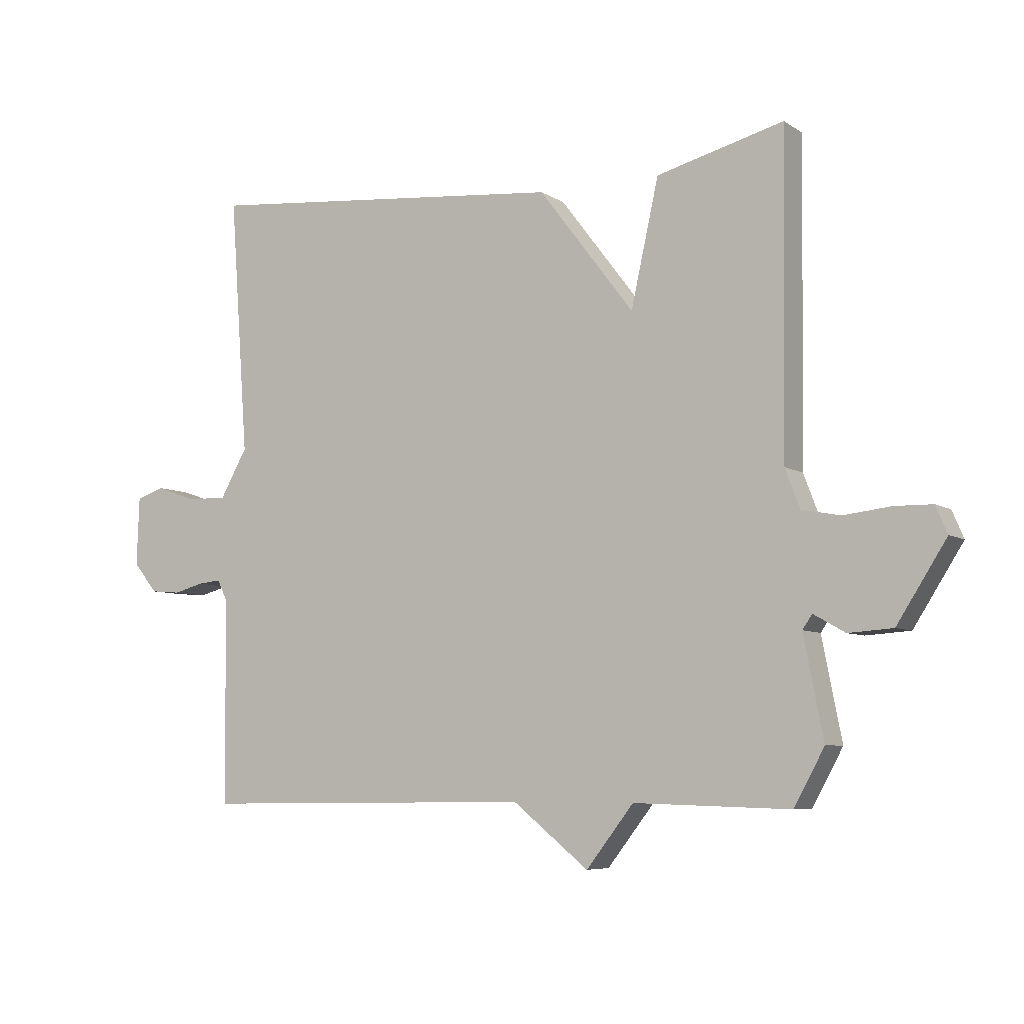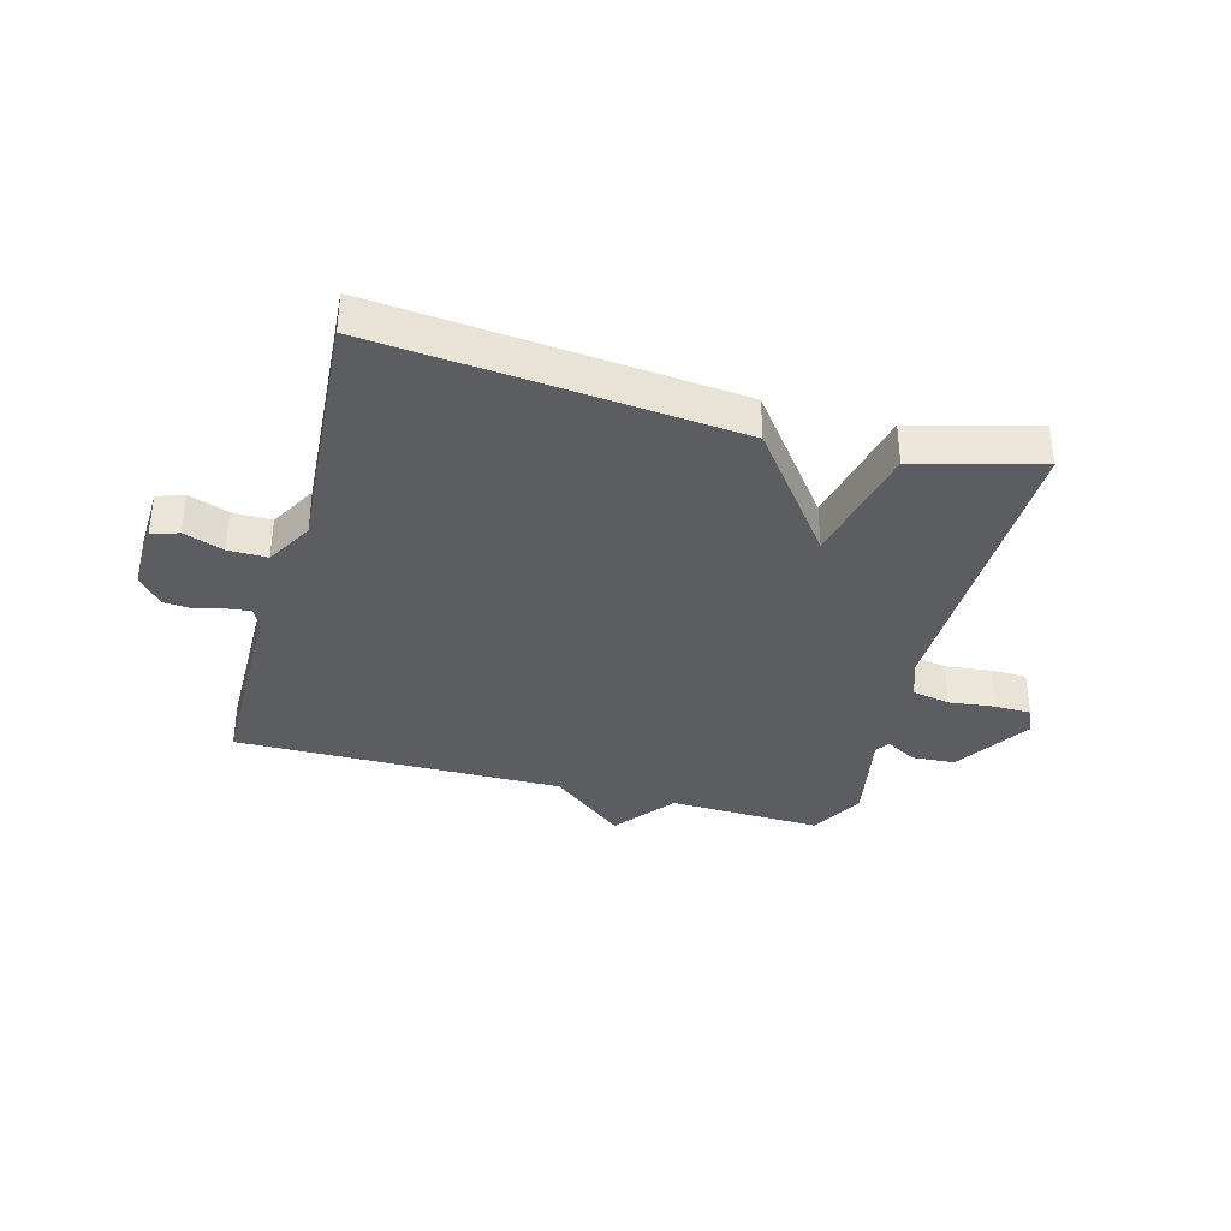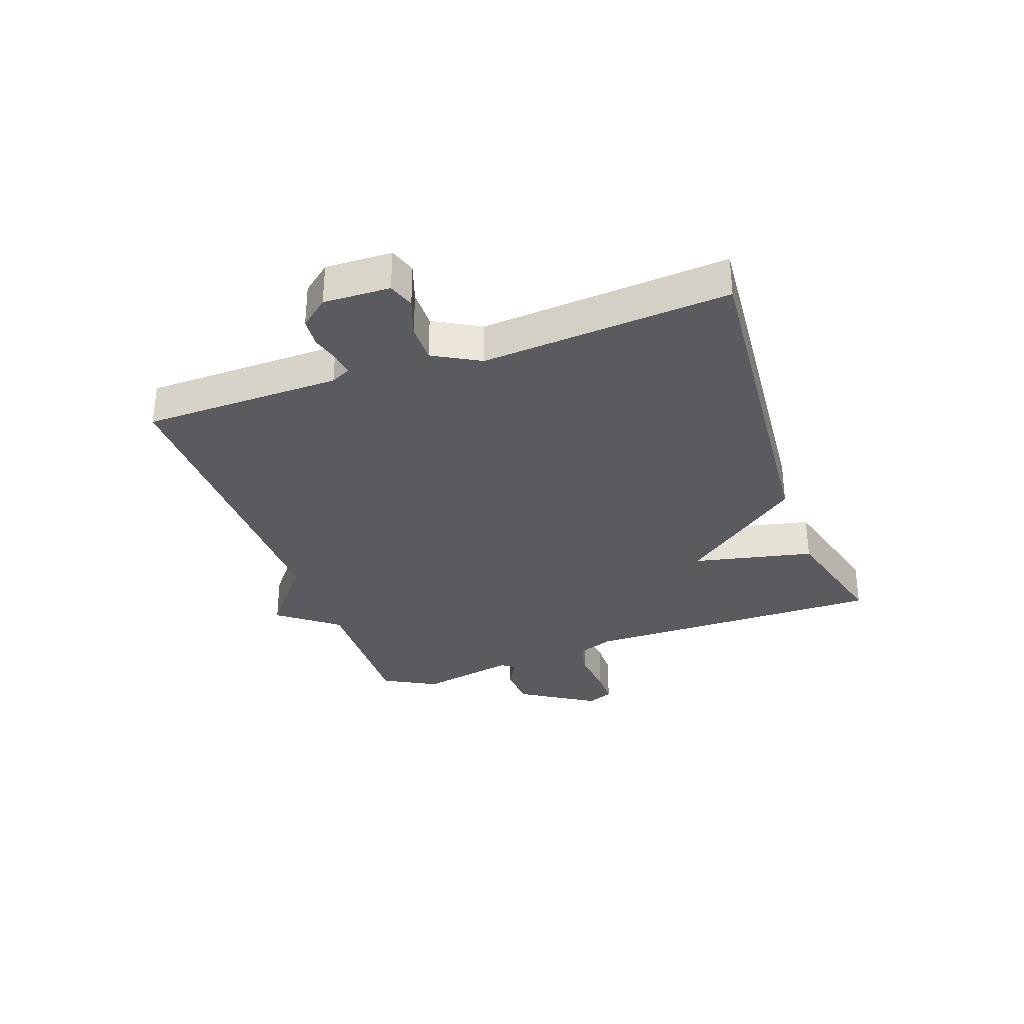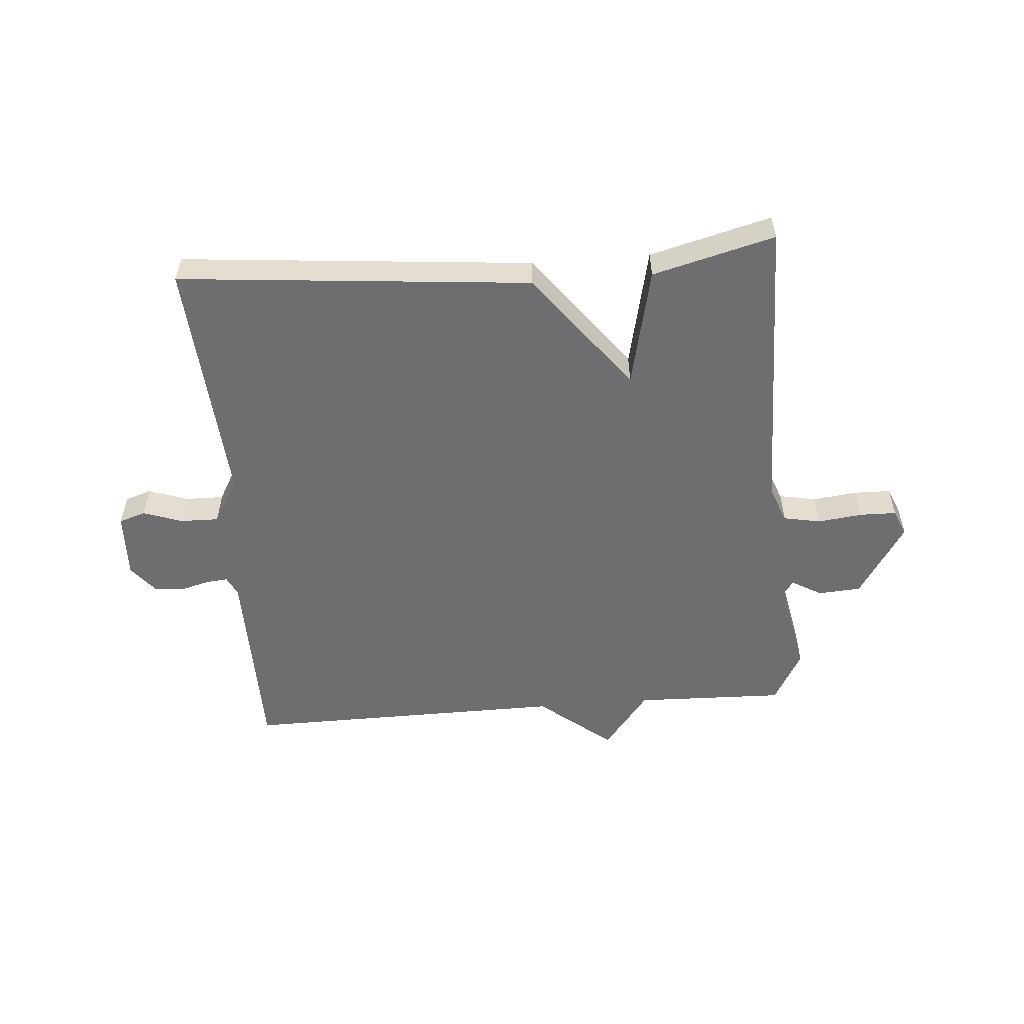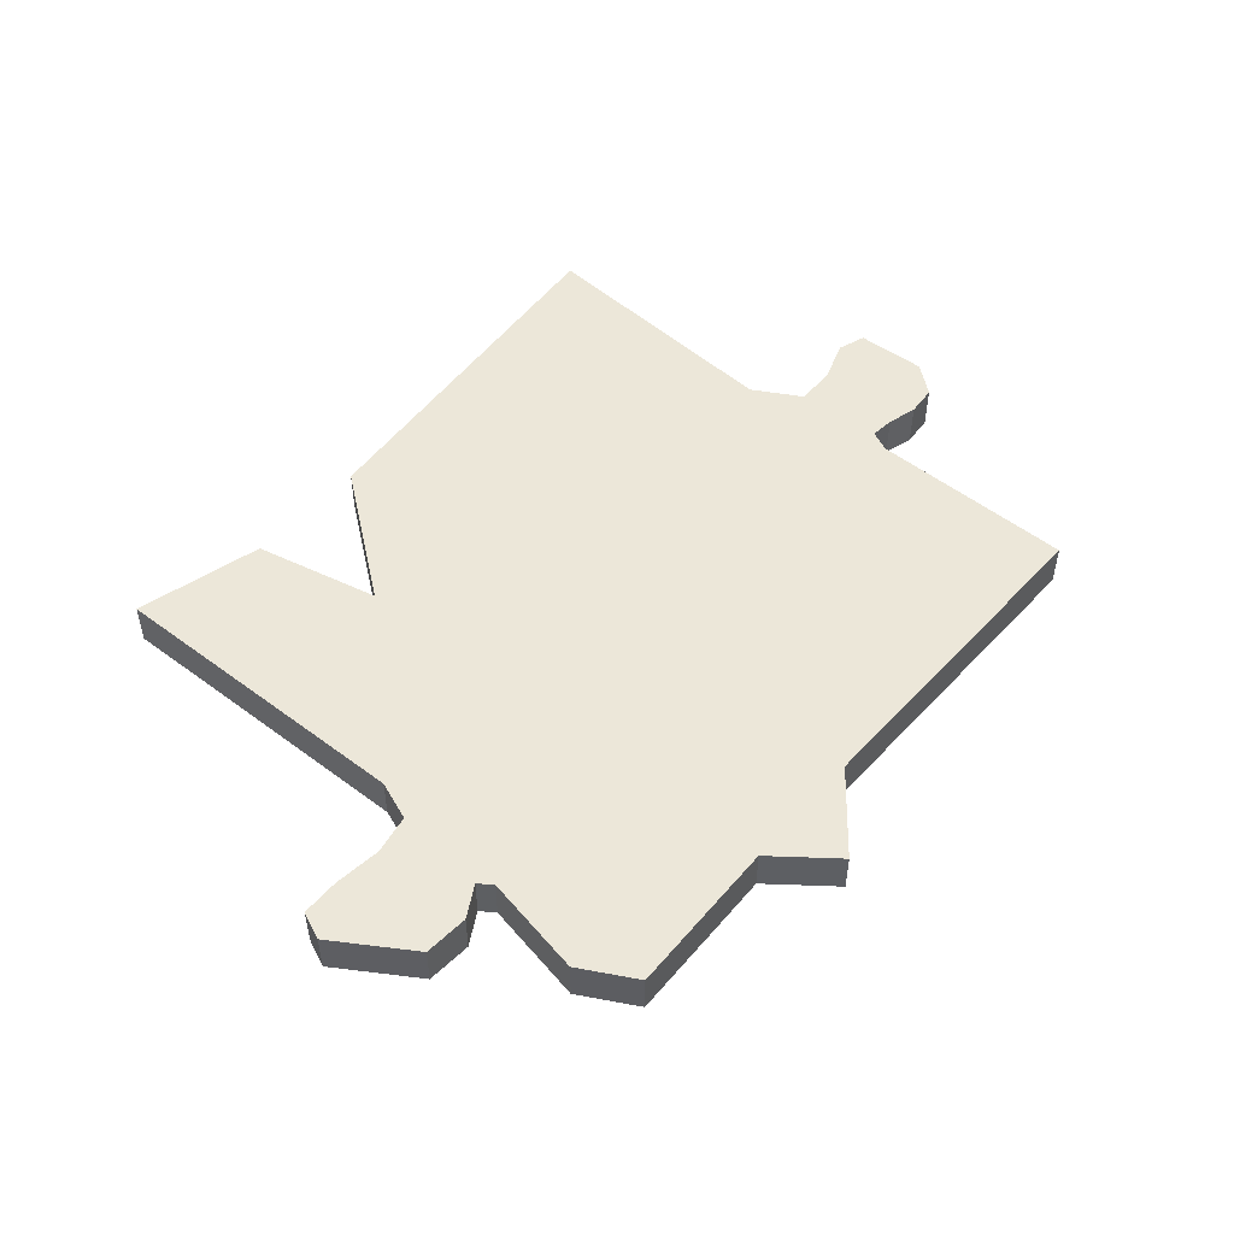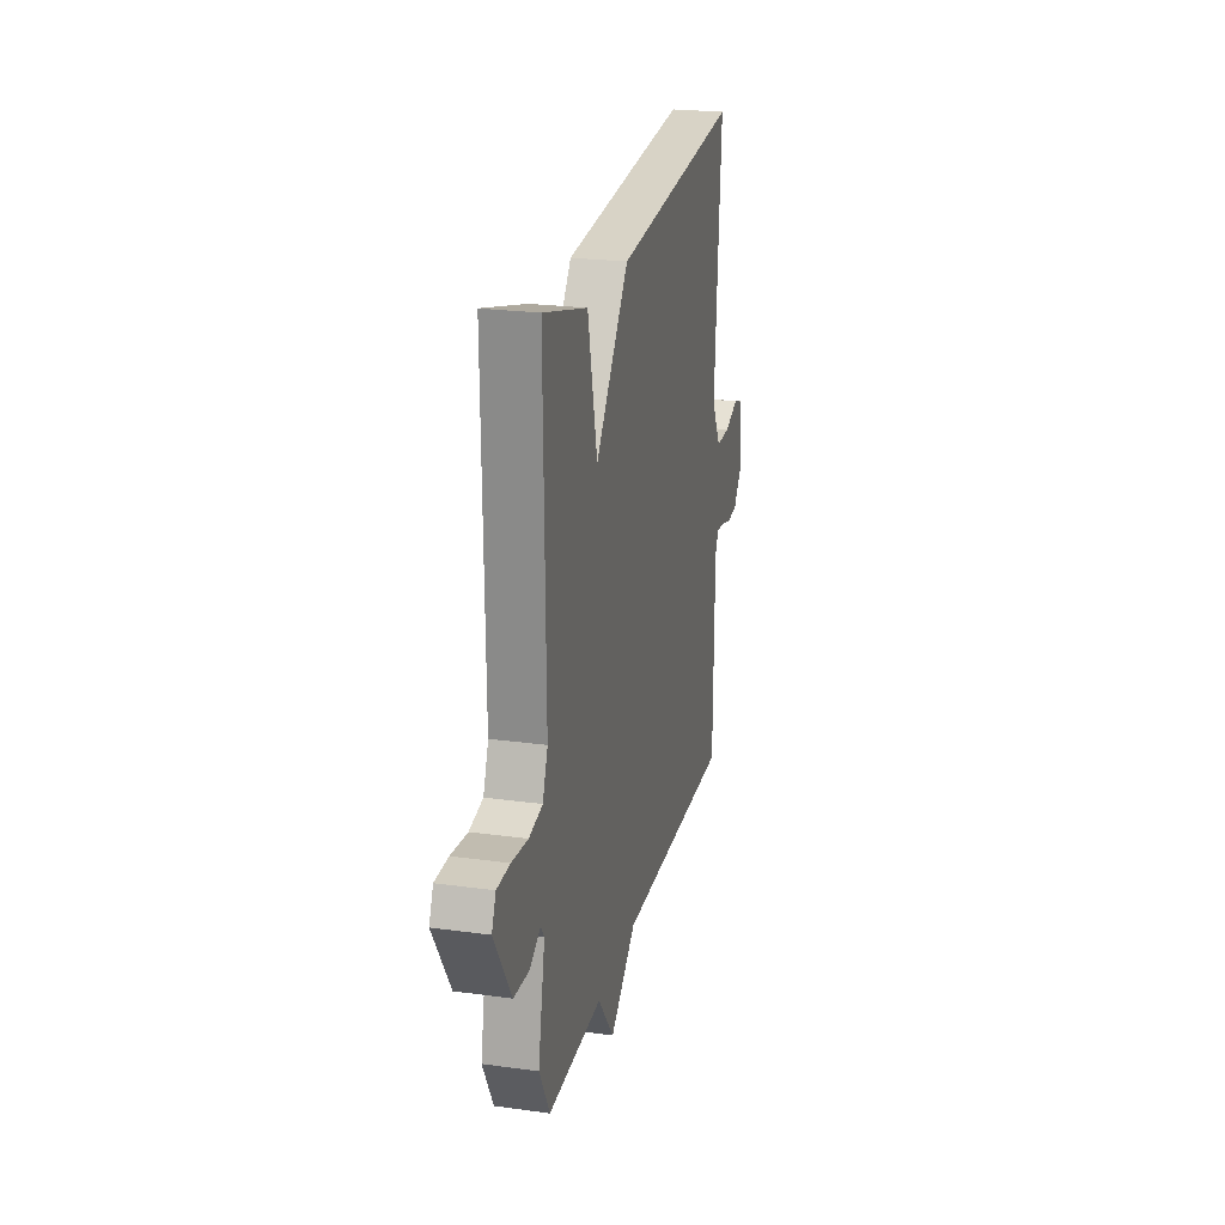
<metadata>
{"format":"obj","ext":"obj","renderer":"f3d","projection":"perspective","resolution":1024,"background":"white","views":[{"elev":-6.5,"azim":29.8,"up":"+Z"},{"elev":-36.2,"azim":-15.3,"up":"+Y"},{"elev":-32.5,"azim":-70.2,"up":"+Y"},{"elev":-54.4,"azim":4.5,"up":"+Y"},{"elev":50.1,"azim":130.2,"up":"+Y"},{"elev":23.0,"azim":103.2,"up":"+Z"}]}
</metadata>
<code>
v -0.5 0.07 0.5
v 0.094 0.07 0.446
v 0.249 0.07 0.243
v 0.294 0.07 0.446
v 0.5 0.07 0.5
v 0.493 0.07 -0.011
v 0.517 0.07 -0.074
v 0.58 0.07 -0.086
v 0.656 0.07 -0.077
v 0.717 0.07 -0.078
v 0.736 0.07 -0.122
v 0.656 0.07 -0.248
v 0.584 0.07 -0.253
v 0.533 0.07 -0.224
v 0.517 0.07 -0.247
v 0.549 0.07 -0.41
v 0.5 0.07 -0.5
v 0.246 0.07 -0.493
v 0.169 0.07 -0.592
v 0.046 0.07 -0.493
v -0.5 0.07 -0.5
v -0.504 0.07 -0.166
v -0.52 0.07 -0.133
v -0.558 0.07 -0.137
v -0.606 0.07 -0.15
v -0.655 0.07 -0.146
v -0.694 0.07 -0.098
v -0.69 0.07 0.014
v -0.645 0.07 0.029
v -0.579 0.07 0.006
v -0.514 0.07 0.005
v -0.47 0.07 0.083
v -0.5 0 0.5
v 0.094 0 0.446
v 0.249 0 0.243
v 0.294 0 0.446
v 0.5 0 0.5
v 0.493 0 -0.011
v 0.517 0 -0.074
v 0.58 0 -0.086
v 0.656 0 -0.077
v 0.717 0 -0.078
v 0.736 0 -0.122
v 0.656 0 -0.248
v 0.584 0 -0.253
v 0.533 0 -0.224
v 0.517 0 -0.247
v 0.549 0 -0.41
v 0.5 0 -0.5
v 0.246 0 -0.493
v 0.169 0 -0.592
v 0.046 0 -0.493
v -0.5 0 -0.5
v -0.504 0 -0.166
v -0.52 0 -0.133
v -0.558 0 -0.137
v -0.606 0 -0.15
v -0.655 0 -0.146
v -0.694 0 -0.098
v -0.69 0 0.014
v -0.645 0 0.029
v -0.579 0 0.006
v -0.514 0 0.005
v -0.47 0 0.083
f 28 29 30
f 27 28 30
f 26 27 30
f 25 26 30
f 24 25 30
f 23 24 30 31
f 22 23 31 32
f 20 21 22 32
f 1 2 3
f 32 1 3
f 20 32 3
f 19 20 3
f 18 19 3
f 18 3 4
f 17 18 4
f 16 17 4
f 15 16 4
f 12 13 14
f 11 12 14
f 10 11 14
f 9 10 14
f 8 9 14
f 7 8 14 15
f 4 5 6
f 4 6 7 15
f 62 61 60
f 62 60 59
f 62 59 58
f 62 58 57
f 62 57 56
f 63 62 56 55
f 64 63 55 54
f 64 54 53 52
f 35 34 33
f 35 33 64
f 35 64 52
f 35 52 51
f 35 51 50
f 36 35 50
f 36 50 49
f 36 49 48
f 36 48 47
f 46 45 44
f 46 44 43
f 46 43 42
f 46 42 41
f 46 41 40
f 47 46 40 39
f 38 37 36
f 47 39 38 36
f 1 33 34 2
f 2 34 35 3
f 3 35 36 4
f 4 36 37 5
f 5 37 38 6
f 6 38 39 7
f 7 39 40 8
f 8 40 41 9
f 9 41 42 10
f 10 42 43 11
f 11 43 44 12
f 12 44 45 13
f 13 45 46 14
f 14 46 47 15
f 15 47 48 16
f 16 48 49 17
f 17 49 50 18
f 18 50 51 19
f 19 51 52 20
f 20 52 53 21
f 21 53 54 22
f 22 54 55 23
f 23 55 56 24
f 24 56 57 25
f 25 57 58 26
f 26 58 59 27
f 27 59 60 28
f 28 60 61 29
f 29 61 62 30
f 30 62 63 31
f 31 63 64 32
f 32 64 33 1

</code>
